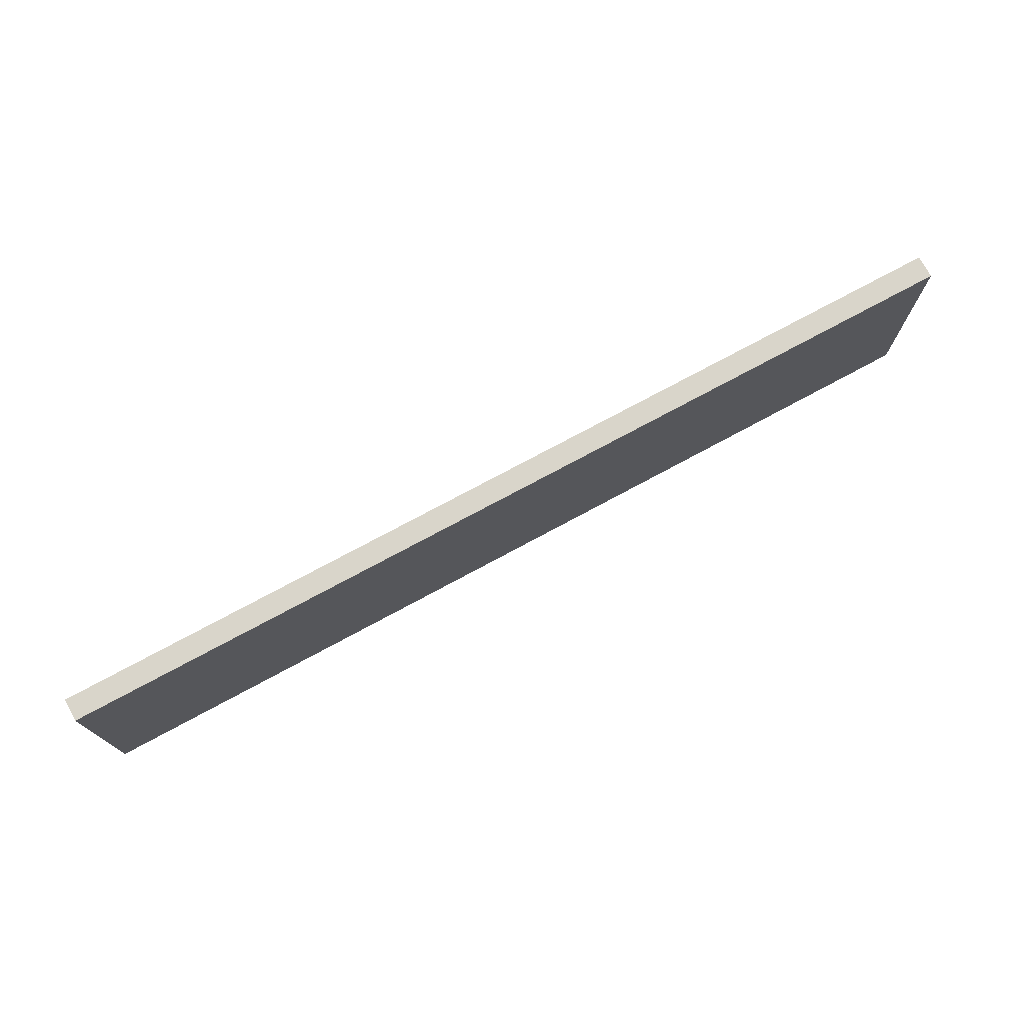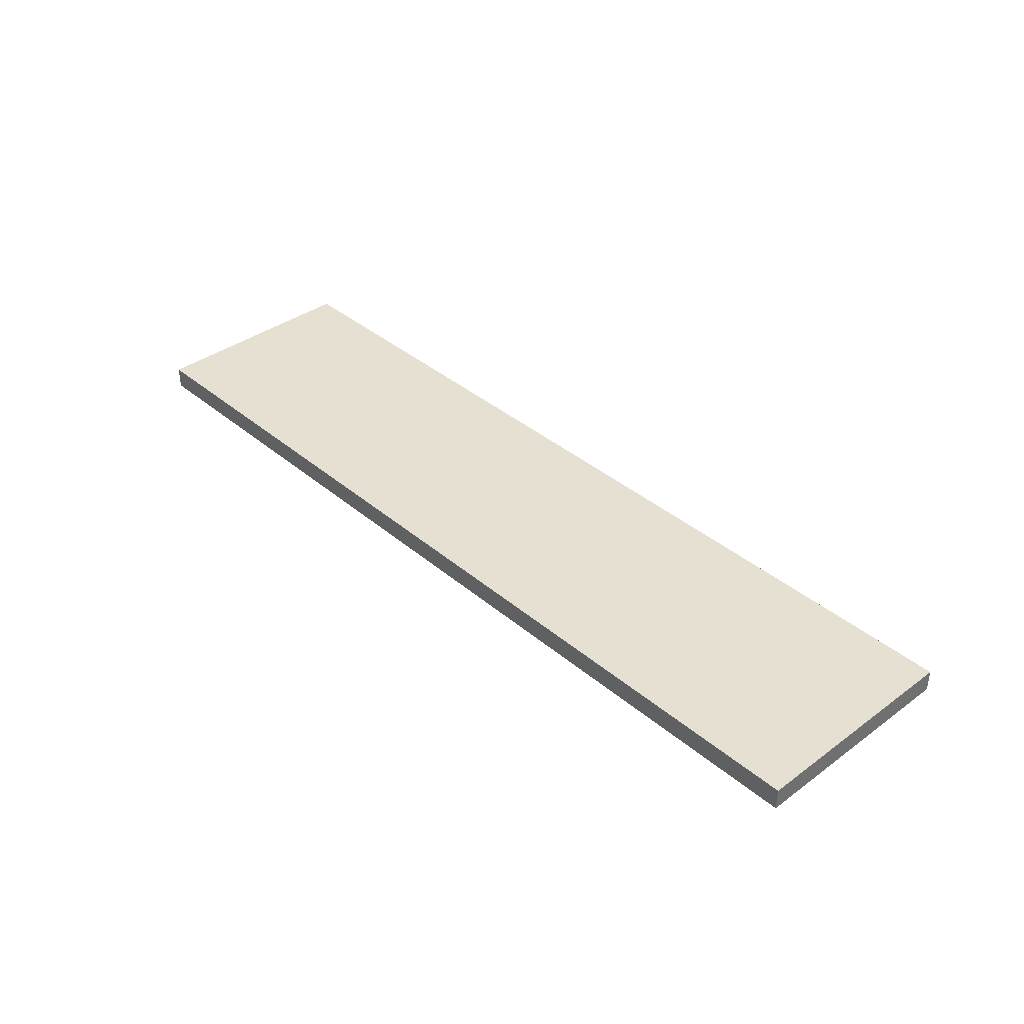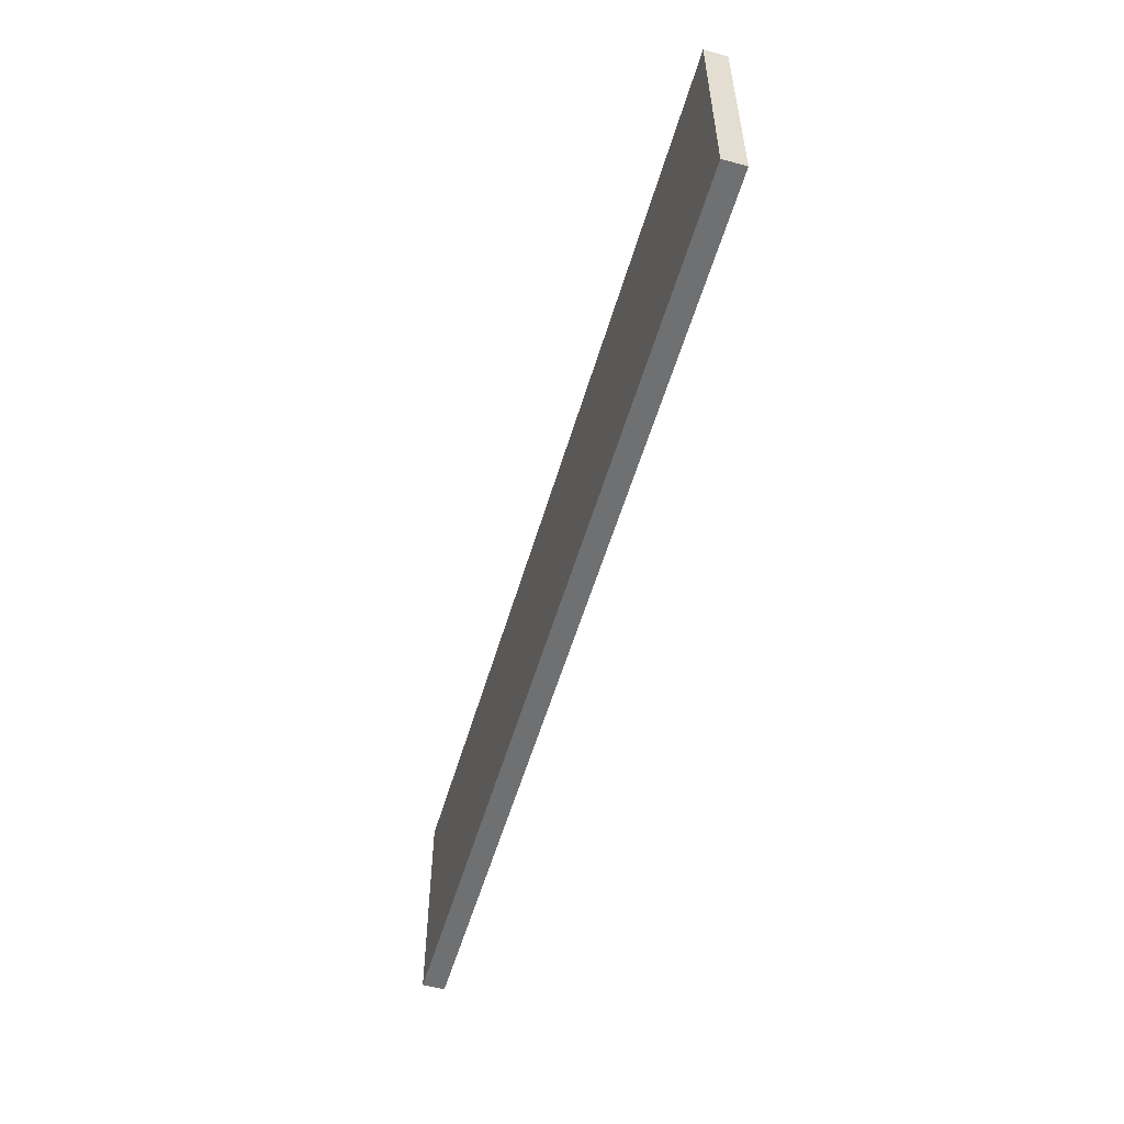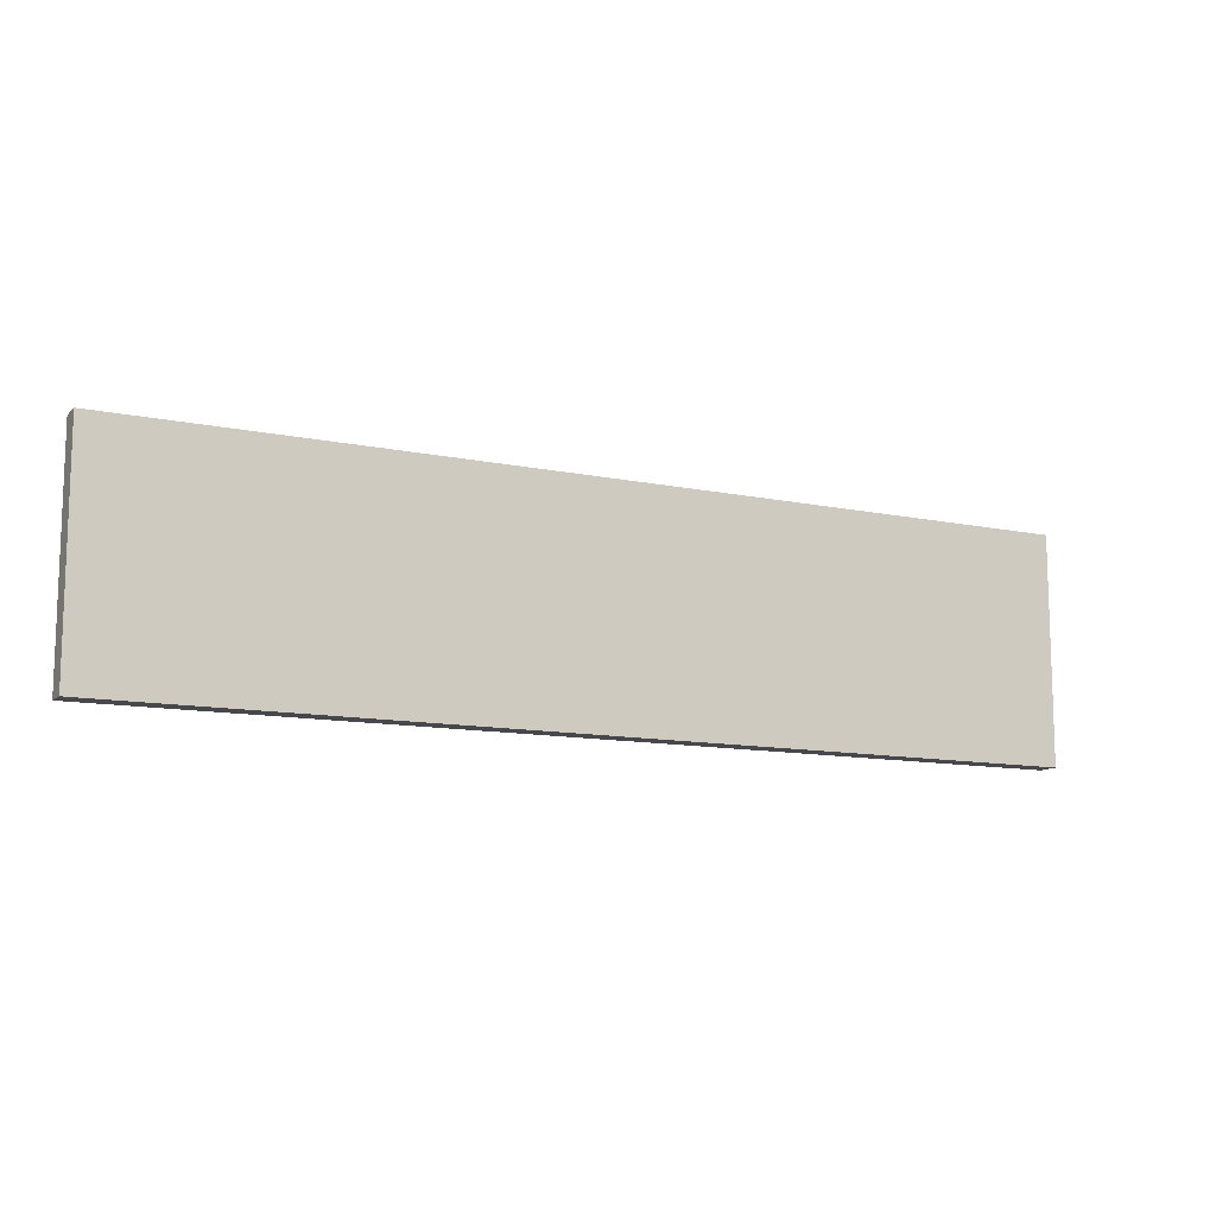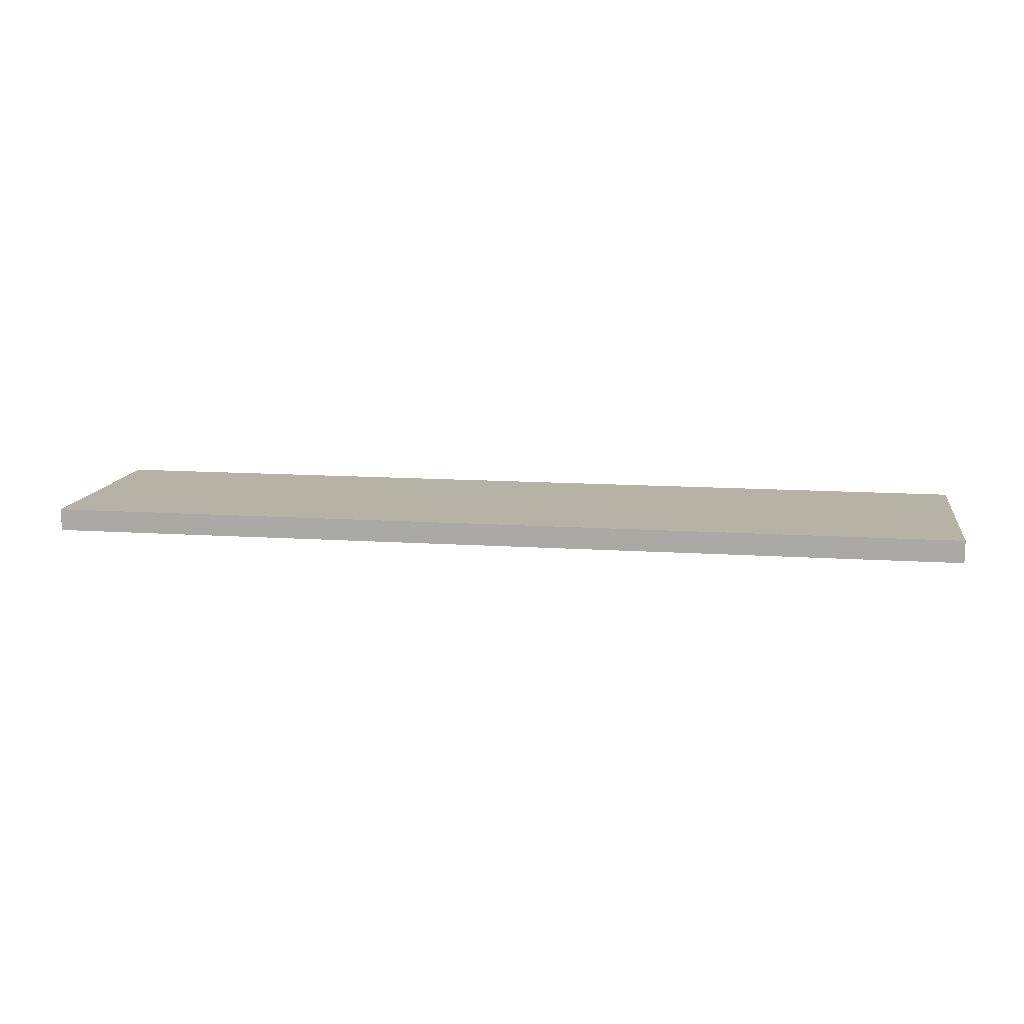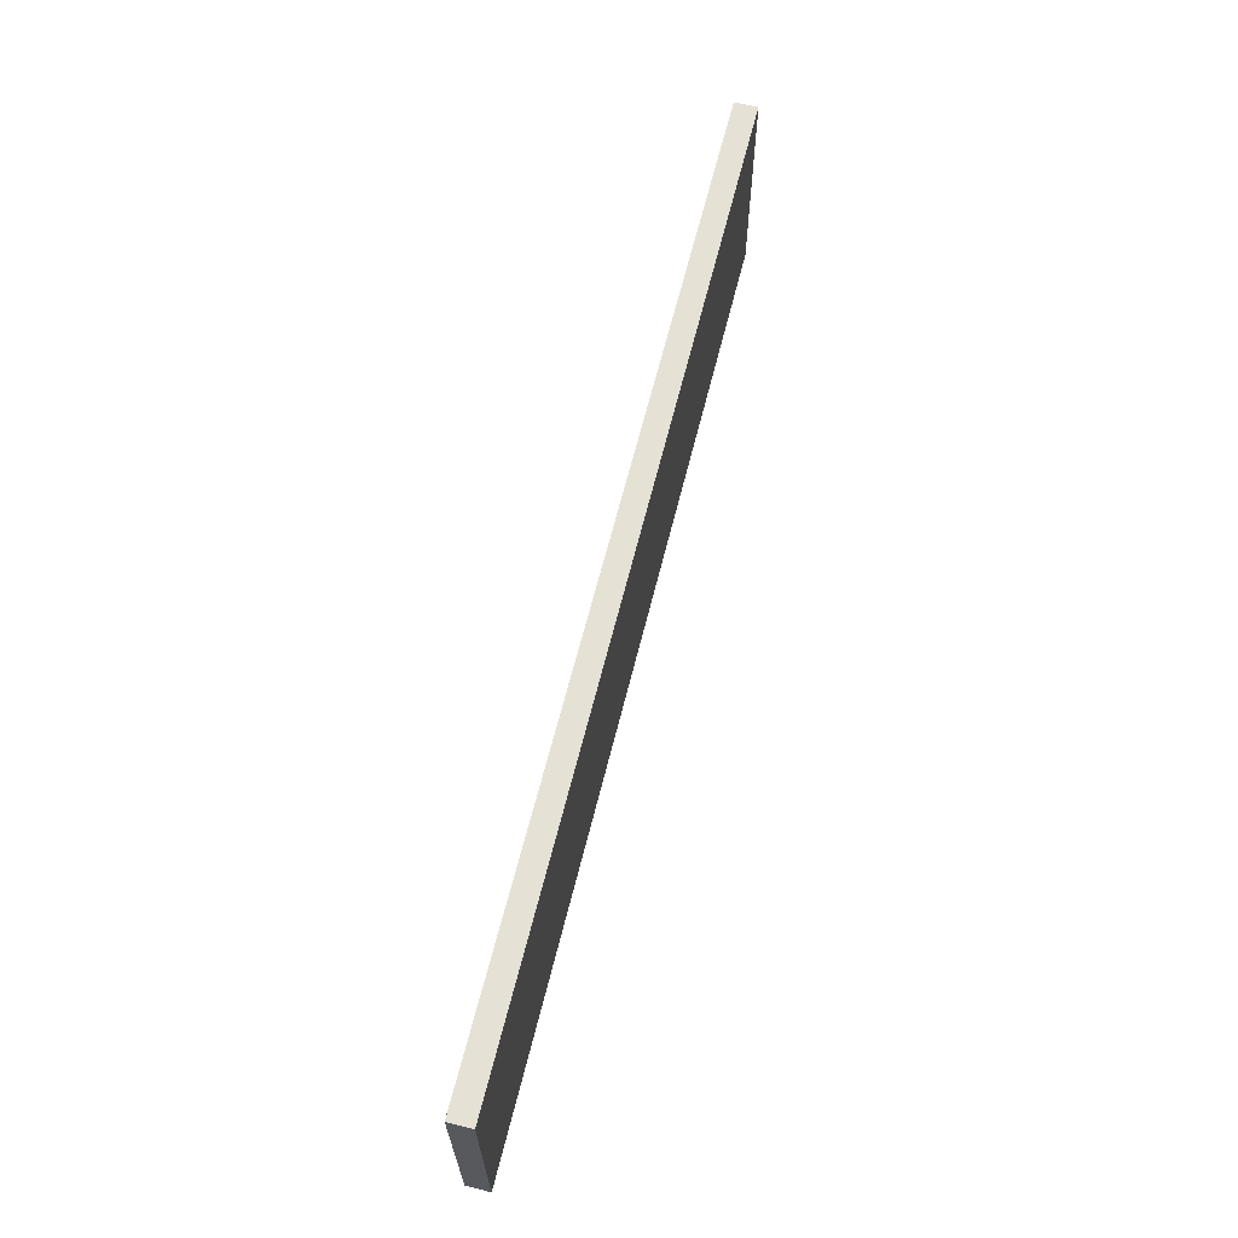
<metadata>
{"format":"obj","ext":"obj","renderer":"f3d","projection":"perspective","resolution":1024,"background":"white","views":[{"elev":74.6,"azim":-28.4,"up":"+Y"},{"elev":37.8,"azim":47.0,"up":"+Z"},{"elev":-54.8,"azim":-106.2,"up":"+Y"},{"elev":-11.5,"azim":-26.9,"up":"+Y"},{"elev":12.3,"azim":-171.0,"up":"+Z"},{"elev":64.3,"azim":104.0,"up":"+Y"}]}
</metadata>
<code>
o
v -5.5 -6 5.1
v -5.5 -6 4.9
v -5.5 -4 5.1
v -5.5 -4 4.9
v 2.8 -6 5.1
v 2.8 -6 4.9
v 2.8 -4 5.1
v 2.8 -4 4.9
v -5.5 -6 5.1
v -5.5 -4 5.1
v -5.4 -5.9 5.1
v -5.4 -4.1 5.1
v -5 -5.5 5.1
v -5 -4.5 5.1
v -4.8 -5.5 5.1
v -4.8 -4.7 5.1
v -4.7 -4.9 5.1
v -4.7 -4.7 5.1
v -4.6 -5.1 5.1
v -4.6 -4.9 5.1
v -4.6 -4.7 5.1
v -4.6 -4.5 5.1
v -4.5 -5.3 5.1
v -4.5 -5.1 5.1
v -4.5 -4.9 5.1
v -4.5 -4.7 5.1
v -4.4 -5.5 5.1
v -4.4 -5.3 5.1
v -4.4 -5.1 5.1
v -4.4 -4.9 5.1
v -4.3 -5.3 5.1
v -4.3 -5.1 5.1
v -4.2 -5.3 5.1
v -4.2 -4.5 5.1
v -4 -5.5 5.1
v -4 -4.5 5.1
v -3.9 -5.5 5.1
v -3.9 -4.5 5.1
v -3.7 -5.3 5.1
v -3.7 -5.1 5.1
v -3.7 -4.9 5.1
v -3.7 -4.7 5.1
v -3.3 -5.1 5.1
v -3.3 -4.9 5.1
v -3.1 -5.5 5.1
v -3.1 -5.3 5.1
v -3.1 -4.7 5.1
v -3.1 -4.5 5.1
v -3 -5.5 5.1
v -3 -4.5 5.1
v -2.8 -5.3 5.1
v -2.8 -4.5 5.1
v -2.6 -5.5 5.1
v -2.6 -5.4 5.1
v -2.6 -5.3 5.1
v -2.6 -4.9 5.1
v -2.4 -5.5 5.1
v -2.4 -5.4 5.1
v -2.4 -5.3 5.1
v -2.4 -4.9 5.1
v -2.2 -5.3 5.1
v -2.2 -4.5 5.1
v -2 -5.5 5.1
v -2 -4.5 5.1
v -1.5 -5.5 5.1
v -1.5 -4.5 5.1
v -1.3 -5.3 5.1
v -1.3 -4.7 5.1
v -1.1 -5.1 5.1
v -1.1 -4.9 5.1
v -0.8 -5.3 5.1
v -0.8 -5.1 5.1
v -0.6 -5.5 5.1
v -0.6 -4.9 5.1
v -0.6 -4.7 5.1
v -0.6 -4.5 5.1
v -0.5 -5.5 5.1
v -0.5 -4.5 5.1
v -0.3 -5.5 5.1
v -0.3 -5.2 5.1
v -0.3 -5 5.1
v -0.3 -4.7 5.1
v 0.1 -5.5 5.1
v 0.1 -5.2 5.1
v 0.1 -5 5.1
v 0.1 -4.7 5.1
v 0.3 -5.5 5.1
v 0.3 -4.5 5.1
v 0.4 -5.5 5.1
v 0.4 -4.5 5.1
v 0.6 -5.5 5.1
v 0.6 -4.7 5.1
v 0.8 -5.5 5.1
v 0.8 -4.7 5.1
v 0.8 -4.6 5.1
v 0.8 -4.5 5.1
v 1 -5.5 5.1
v 1 -4.7 5.1
v 1 -4.6 5.1
v 1 -4.5 5.1
v 1.2 -5.5 5.1
v 1.2 -4.7 5.1
v 1.4 -5.5 5.1
v 1.4 -4.5 5.1
v 1.5 -5.5 5.1
v 1.5 -4.5 5.1
v 1.7 -5.3 5.1
v 1.7 -5.1 5.1
v 1.7 -4.9 5.1
v 1.7 -4.7 5.1
v 2.2 -5.1 5.1
v 2.2 -4.9 5.1
v 2.3 -5.5 5.1
v 2.3 -5.3 5.1
v 2.3 -4.7 5.1
v 2.3 -4.5 5.1
v 2.7 -5.9 5.1
v 2.7 -4.1 5.1
v 2.8 -6 5.1
v 2.8 -4 5.1
v -5.5 -6 4.9
v -5.5 -4 4.9
v -5.4 -5.9 4.9
v -5.4 -4.1 4.9
v 2.7 -5.9 4.9
v 2.7 -4.1 4.9
v 2.8 -6 4.9
v 2.8 -4 4.9
v -5.5 -6 5.1
v 2.8 -6 5.1
v -5.5 -6 4.9
v 2.8 -6 4.9
v -5.5 -4 5.1
v 2.8 -4 5.1
v -5.5 -4 4.9
v 2.8 -4 4.9
f 3 2 1
f 4 2 3
f 5 6 7
f 7 6 8
f 11 10 9
f 12 10 11
f 13 12 11
f 14 12 13
f 15 13 11
f 15 14 13
f 16 14 15
f 17 16 15
f 18 14 16
f 18 16 17
f 19 17 15
f 20 18 17
f 20 17 19
f 21 14 18
f 21 18 20
f 22 12 14
f 22 14 21
f 23 19 15
f 24 21 20
f 24 19 23
f 24 20 19
f 25 21 24
f 26 22 21
f 26 21 25
f 27 23 15
f 27 15 11
f 28 25 24
f 28 23 27
f 28 24 23
f 29 25 28
f 30 26 25
f 30 25 29
f 31 29 28
f 31 28 27
f 32 30 29
f 32 29 31
f 33 31 27
f 33 32 31
f 34 22 26
f 34 32 33
f 34 26 30
f 34 30 32
f 34 12 22
f 35 33 27
f 35 27 11
f 35 34 33
f 36 12 34
f 36 34 35
f 37 35 11
f 37 36 35
f 38 12 36
f 38 36 37
f 39 38 37
f 40 38 39
f 41 38 40
f 42 38 41
f 43 40 39
f 43 41 40
f 44 42 41
f 44 41 43
f 45 37 11
f 45 39 37
f 46 44 43
f 46 39 45
f 46 43 39
f 47 42 44
f 47 44 46
f 47 38 42
f 48 12 38
f 48 38 47
f 49 46 45
f 49 47 46
f 49 48 47
f 49 45 11
f 50 12 48
f 50 48 49
f 51 50 49
f 52 12 50
f 52 50 51
f 53 49 11
f 53 51 49
f 54 51 53
f 55 52 51
f 55 51 54
f 56 52 55
f 57 54 53
f 57 53 11
f 58 56 55
f 58 54 57
f 58 55 54
f 59 56 58
f 60 52 56
f 60 56 59
f 61 59 58
f 61 58 57
f 61 60 59
f 62 12 52
f 62 60 61
f 62 52 60
f 63 61 57
f 63 57 11
f 63 62 61
f 64 12 62
f 64 62 63
f 65 63 11
f 65 64 63
f 66 12 64
f 66 64 65
f 67 66 65
f 68 66 67
f 69 68 67
f 70 68 69
f 71 67 65
f 71 69 67
f 72 70 69
f 72 69 71
f 73 65 11
f 73 71 65
f 73 72 71
f 74 70 72
f 74 72 73
f 74 68 70
f 75 66 68
f 75 68 74
f 76 12 66
f 76 66 75
f 77 73 11
f 77 75 74
f 77 76 75
f 77 74 73
f 78 12 76
f 78 76 77
f 79 77 11
f 79 78 77
f 80 78 79
f 81 78 80
f 82 78 81
f 83 79 11
f 83 80 79
f 84 81 80
f 84 80 83
f 85 82 81
f 85 81 84
f 86 78 82
f 86 82 85
f 87 85 84
f 87 84 83
f 87 86 85
f 87 83 11
f 88 12 78
f 88 86 87
f 88 78 86
f 89 87 11
f 89 88 87
f 90 12 88
f 90 88 89
f 91 89 11
f 91 90 89
f 92 90 91
f 93 91 11
f 93 92 91
f 94 90 92
f 94 92 93
f 95 90 94
f 96 12 90
f 96 90 95
f 97 95 94
f 97 93 11
f 97 94 93
f 98 95 97
f 99 96 95
f 99 95 98
f 100 12 96
f 100 96 99
f 101 98 97
f 101 97 11
f 102 99 98
f 102 98 101
f 102 100 99
f 103 101 11
f 103 102 101
f 104 100 102
f 104 102 103
f 104 12 100
f 105 103 11
f 105 104 103
f 106 12 104
f 106 104 105
f 107 106 105
f 108 106 107
f 109 106 108
f 110 106 109
f 111 108 107
f 111 109 108
f 112 110 109
f 112 109 111
f 113 105 11
f 113 107 105
f 114 112 111
f 114 107 113
f 114 111 107
f 115 110 112
f 115 112 114
f 115 106 110
f 116 12 106
f 116 106 115
f 117 11 9
f 117 114 113
f 117 116 115
f 117 113 11
f 117 115 114
f 118 12 116
f 118 116 117
f 118 10 12
f 119 117 9
f 119 118 117
f 120 10 118
f 120 118 119
f 121 122 123
f 123 122 124
f 121 123 125
f 123 124 125
f 124 122 126
f 125 124 126
f 121 125 127
f 125 126 127
f 126 122 128
f 127 126 128
f 131 130 129
f 132 130 131
f 133 134 135
f 135 134 136

</code>
